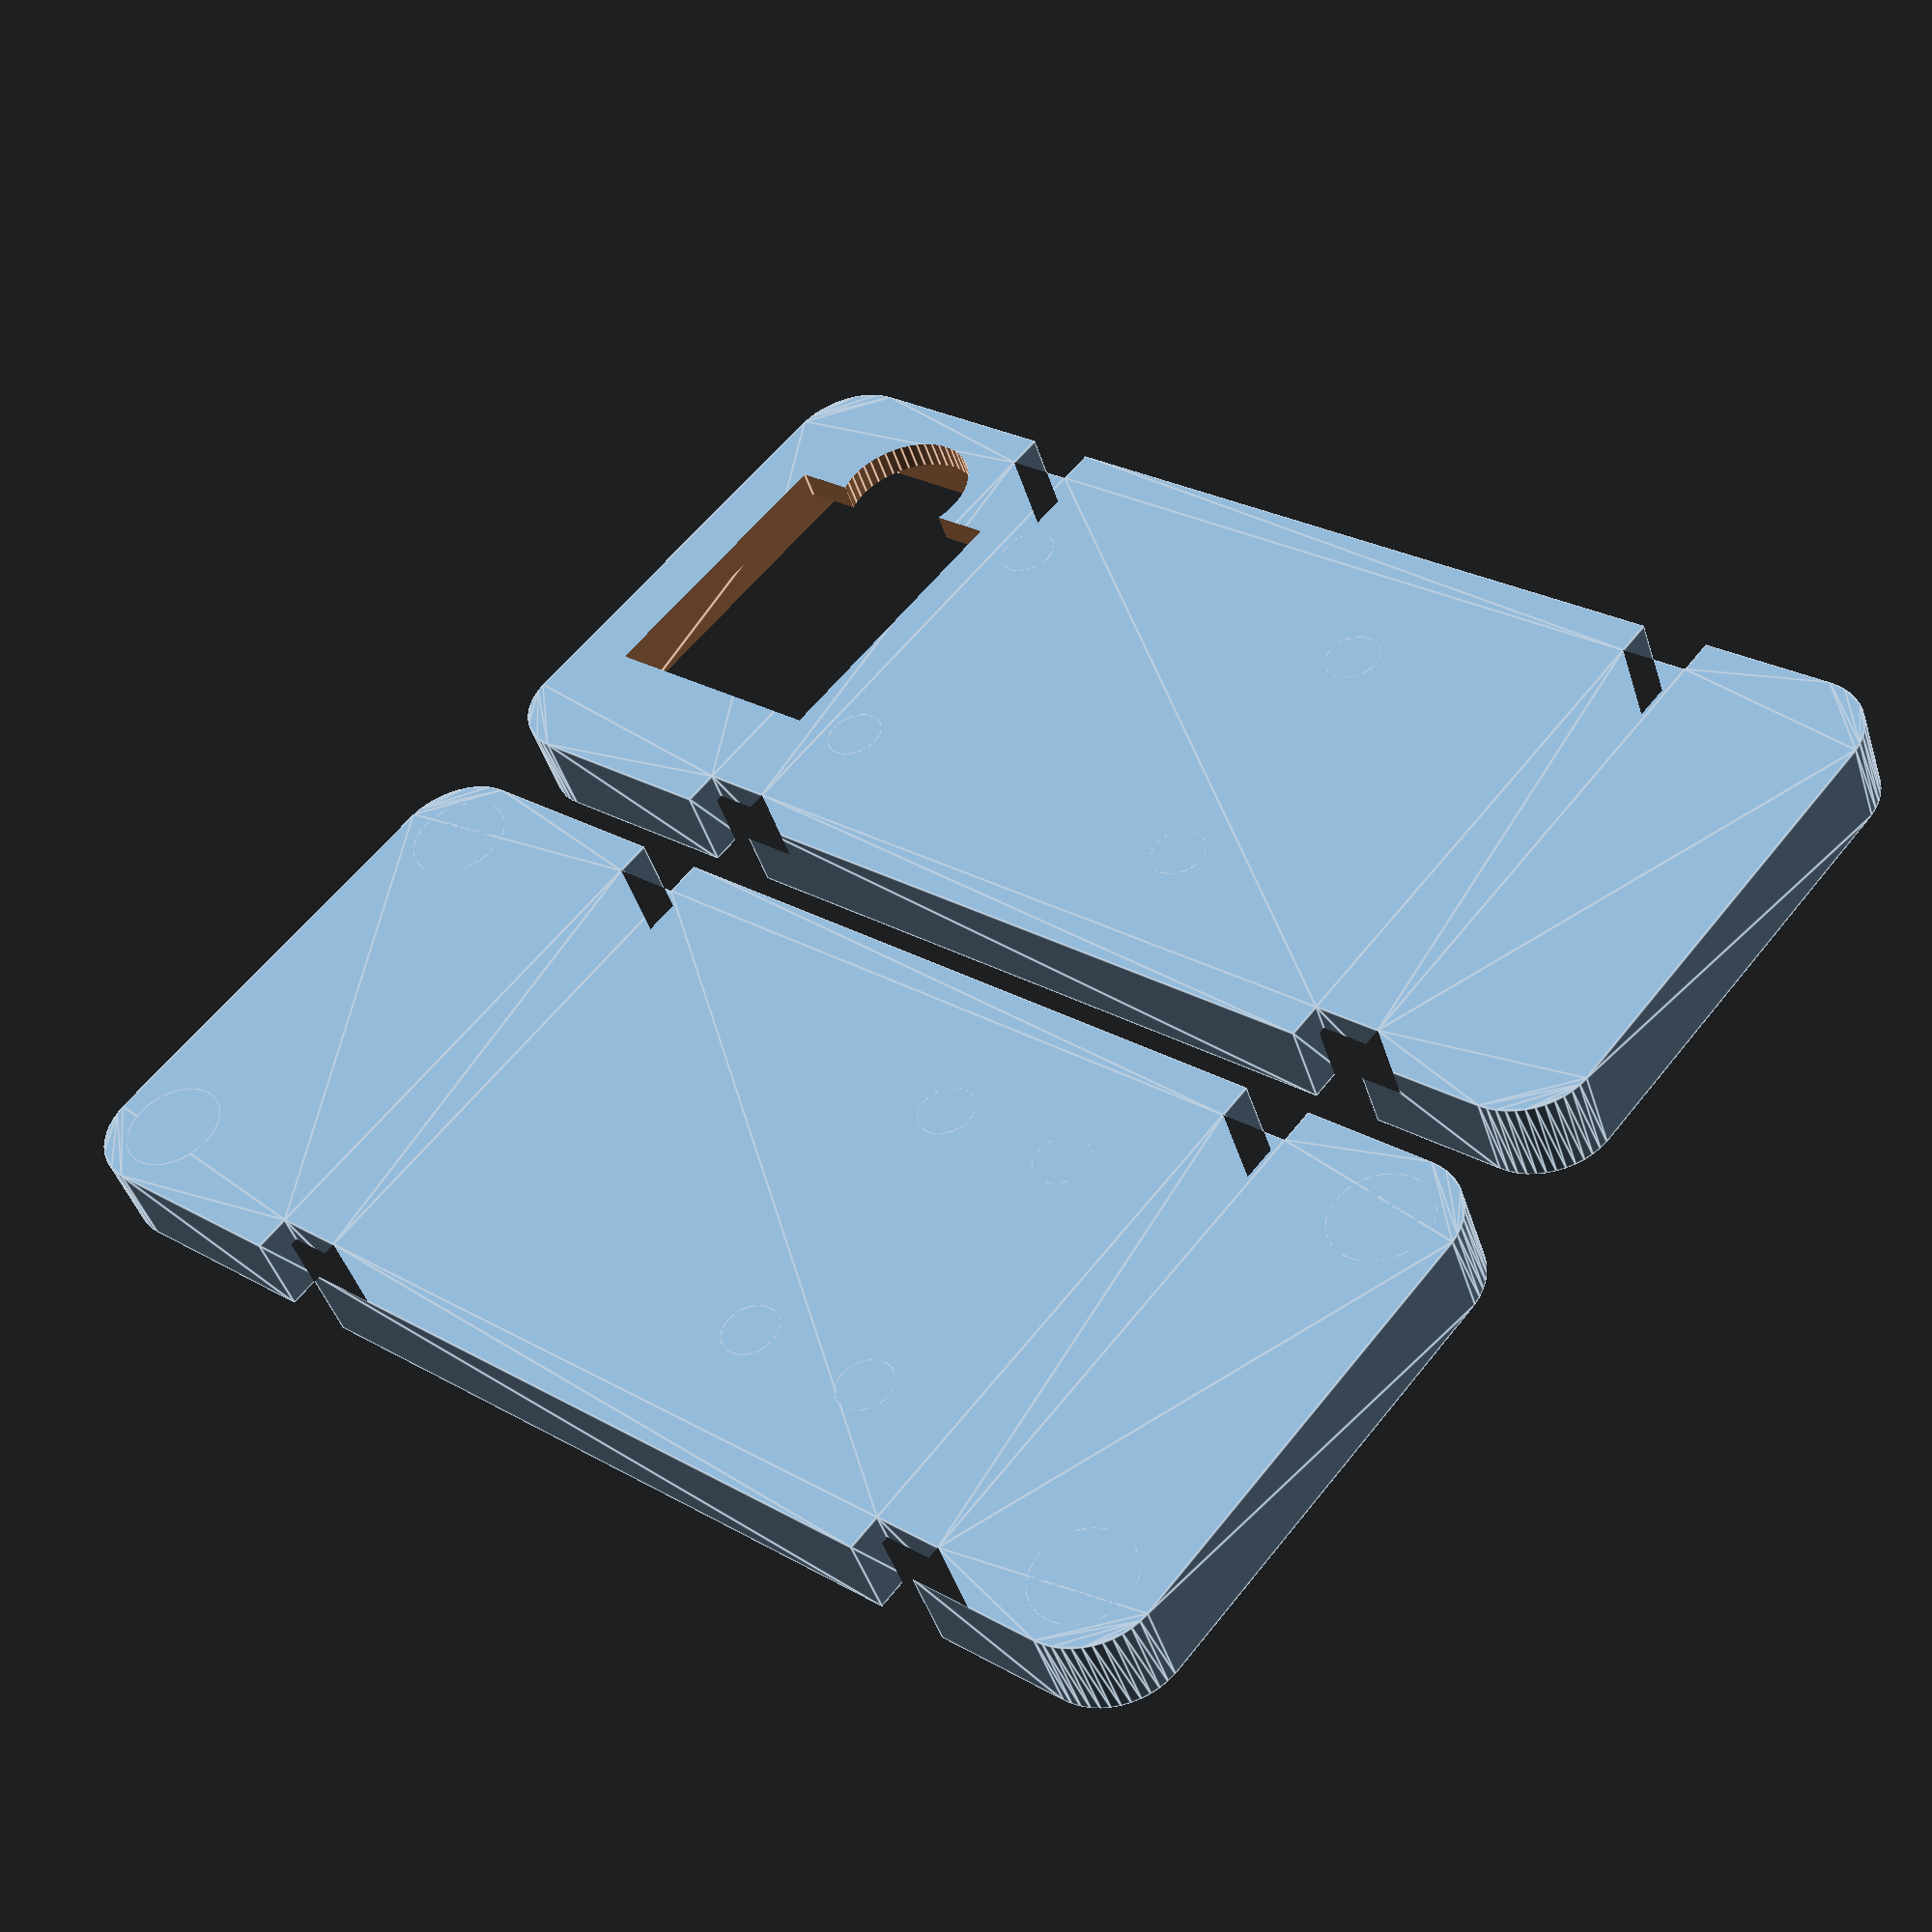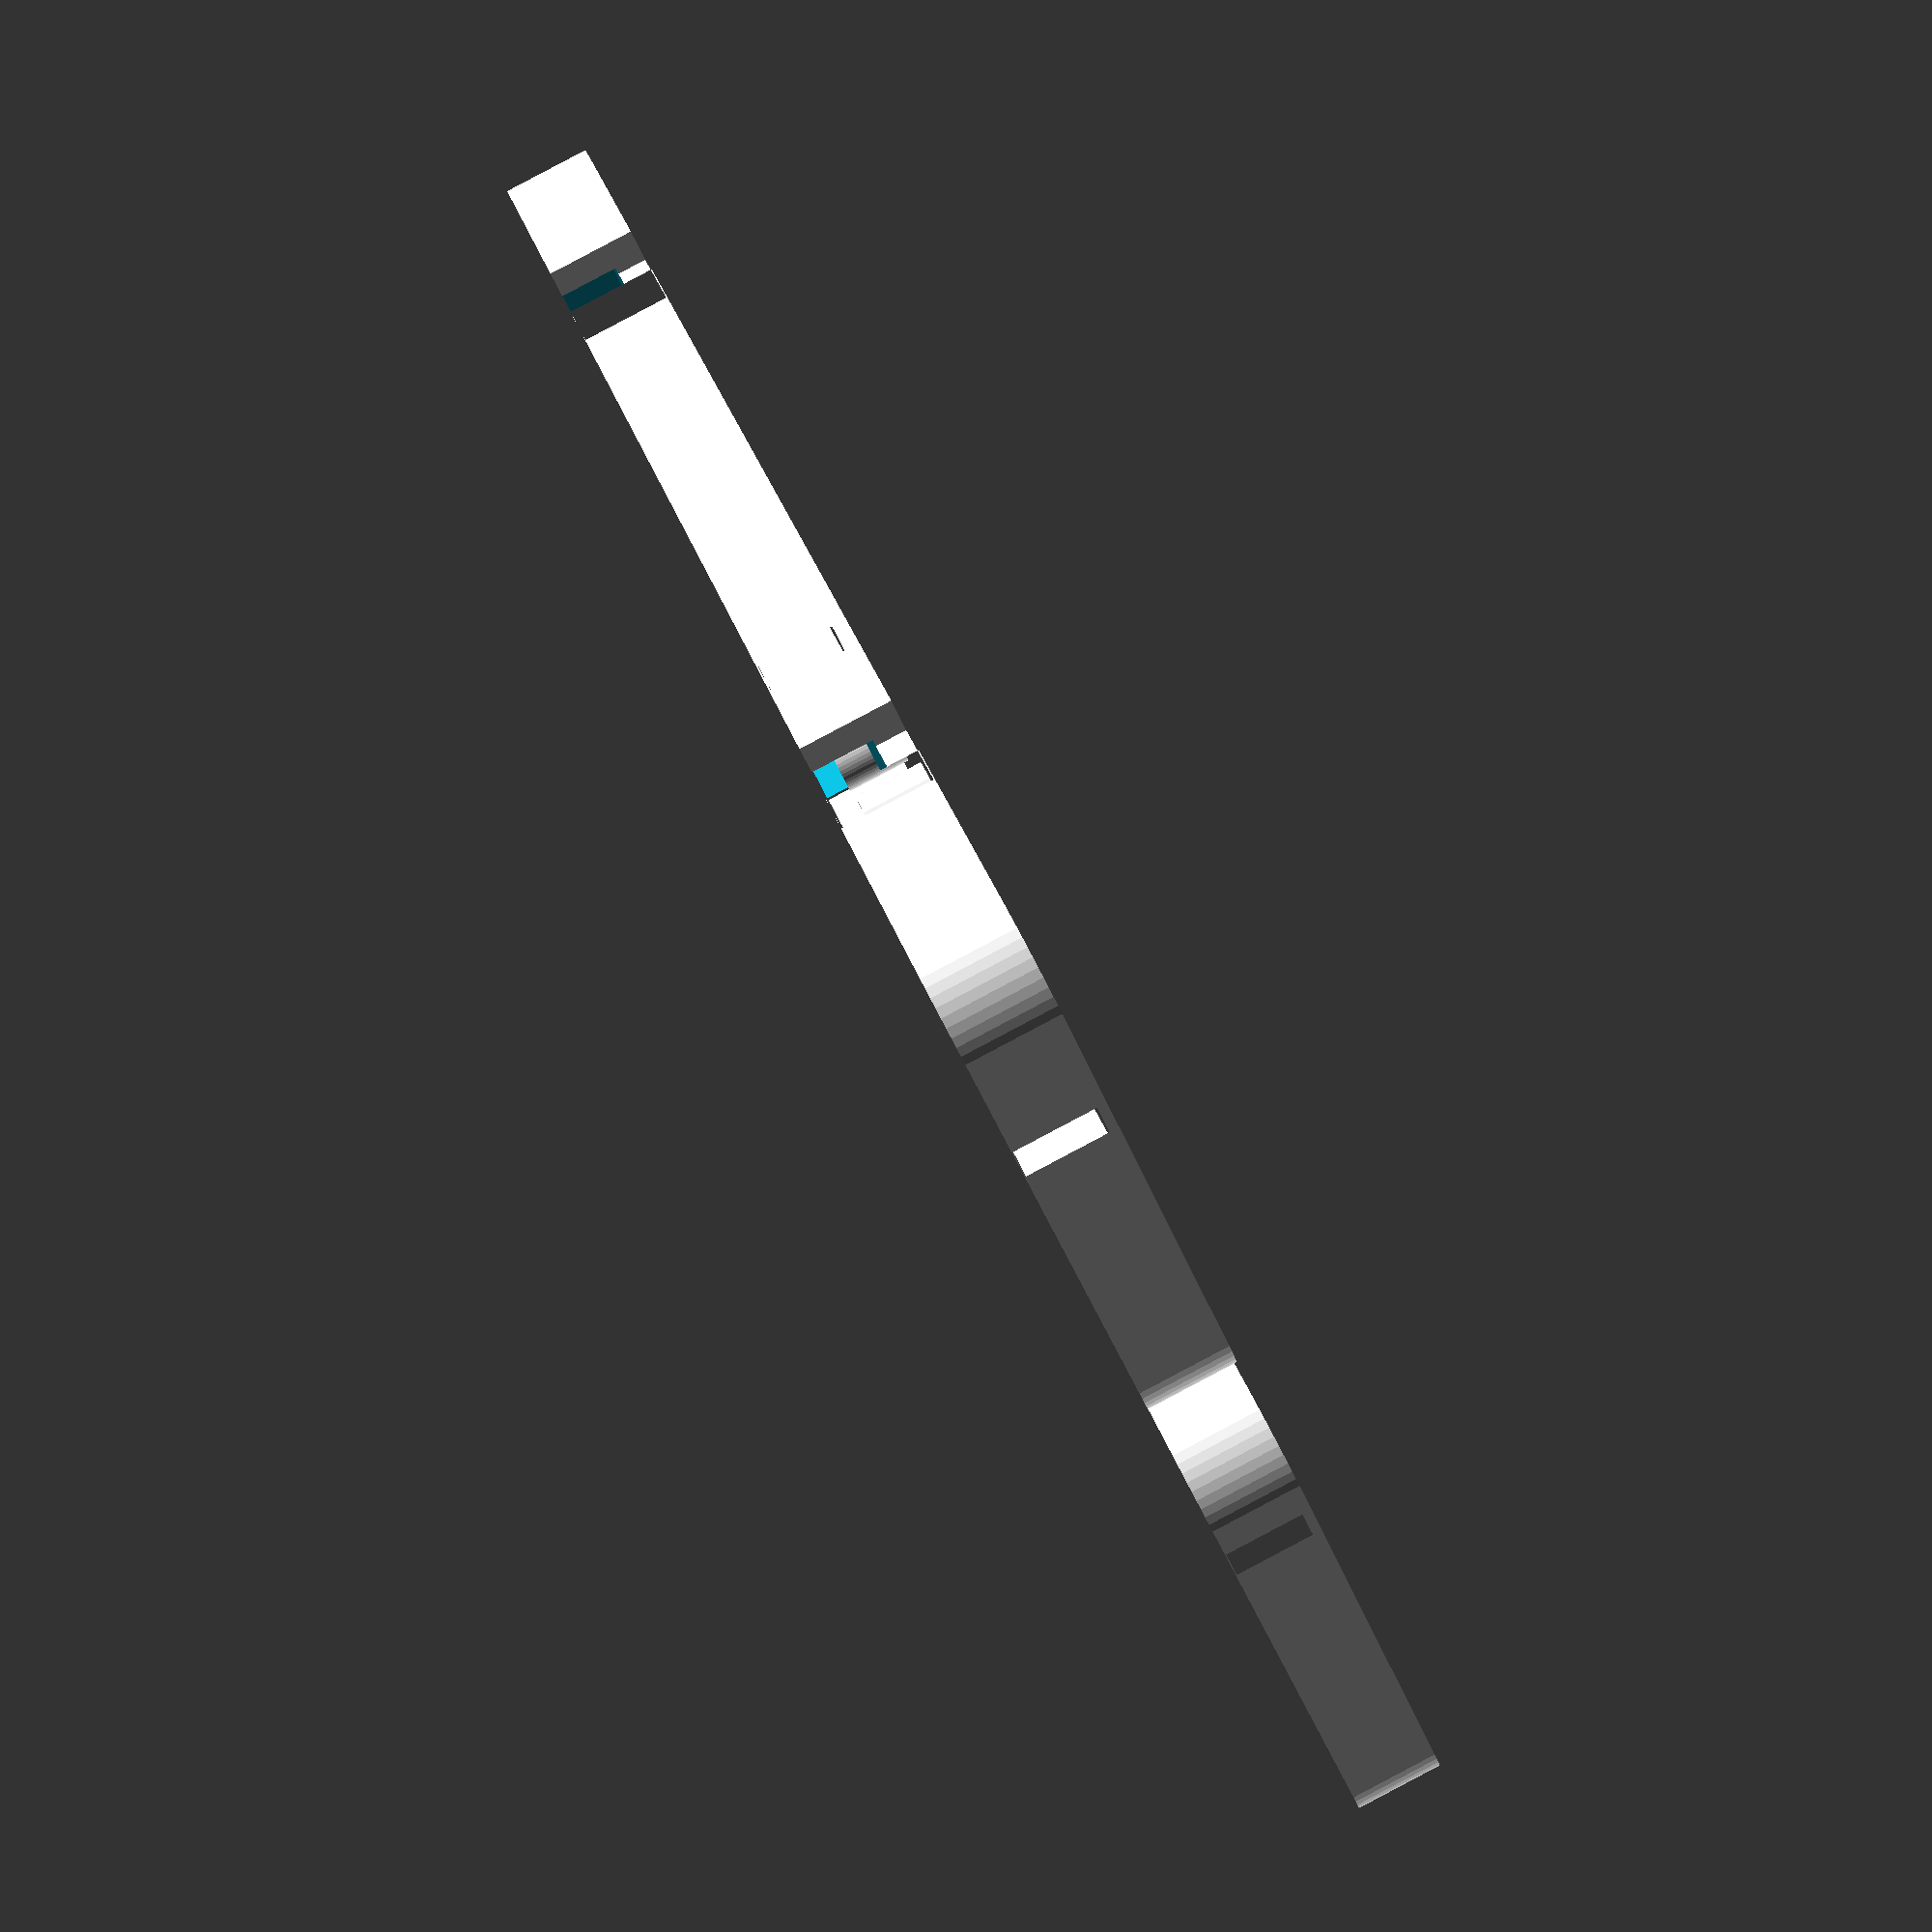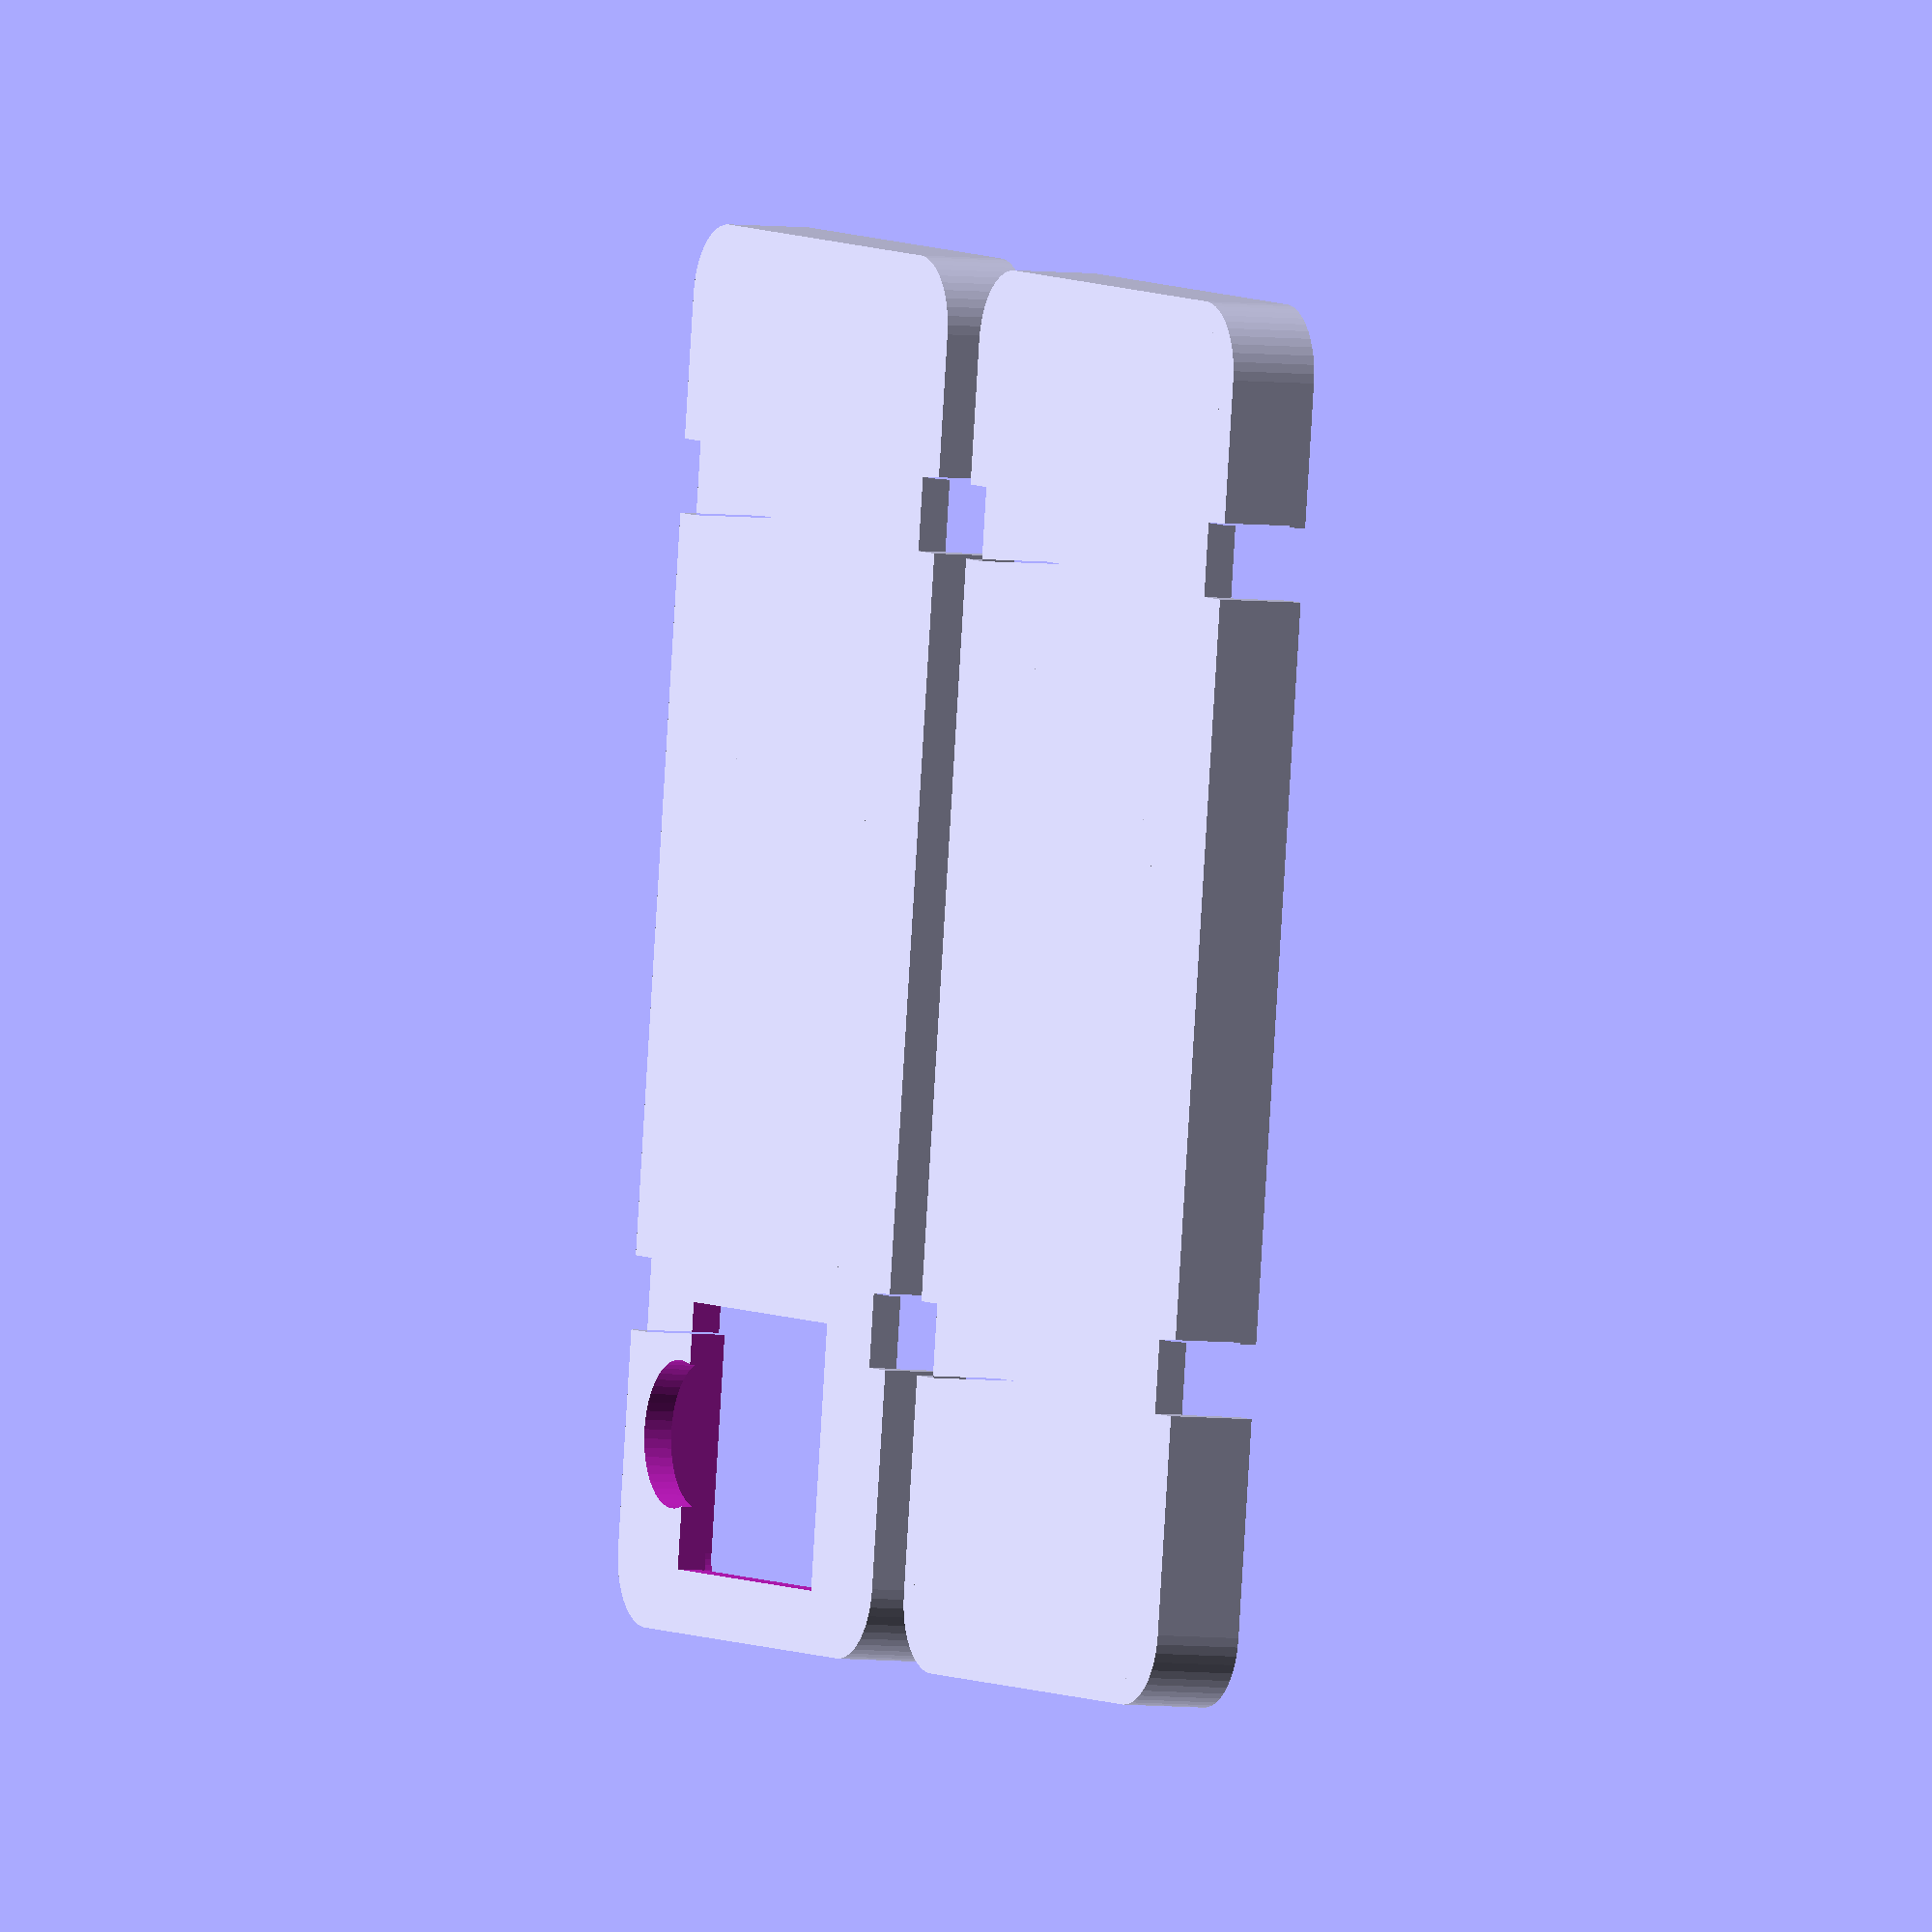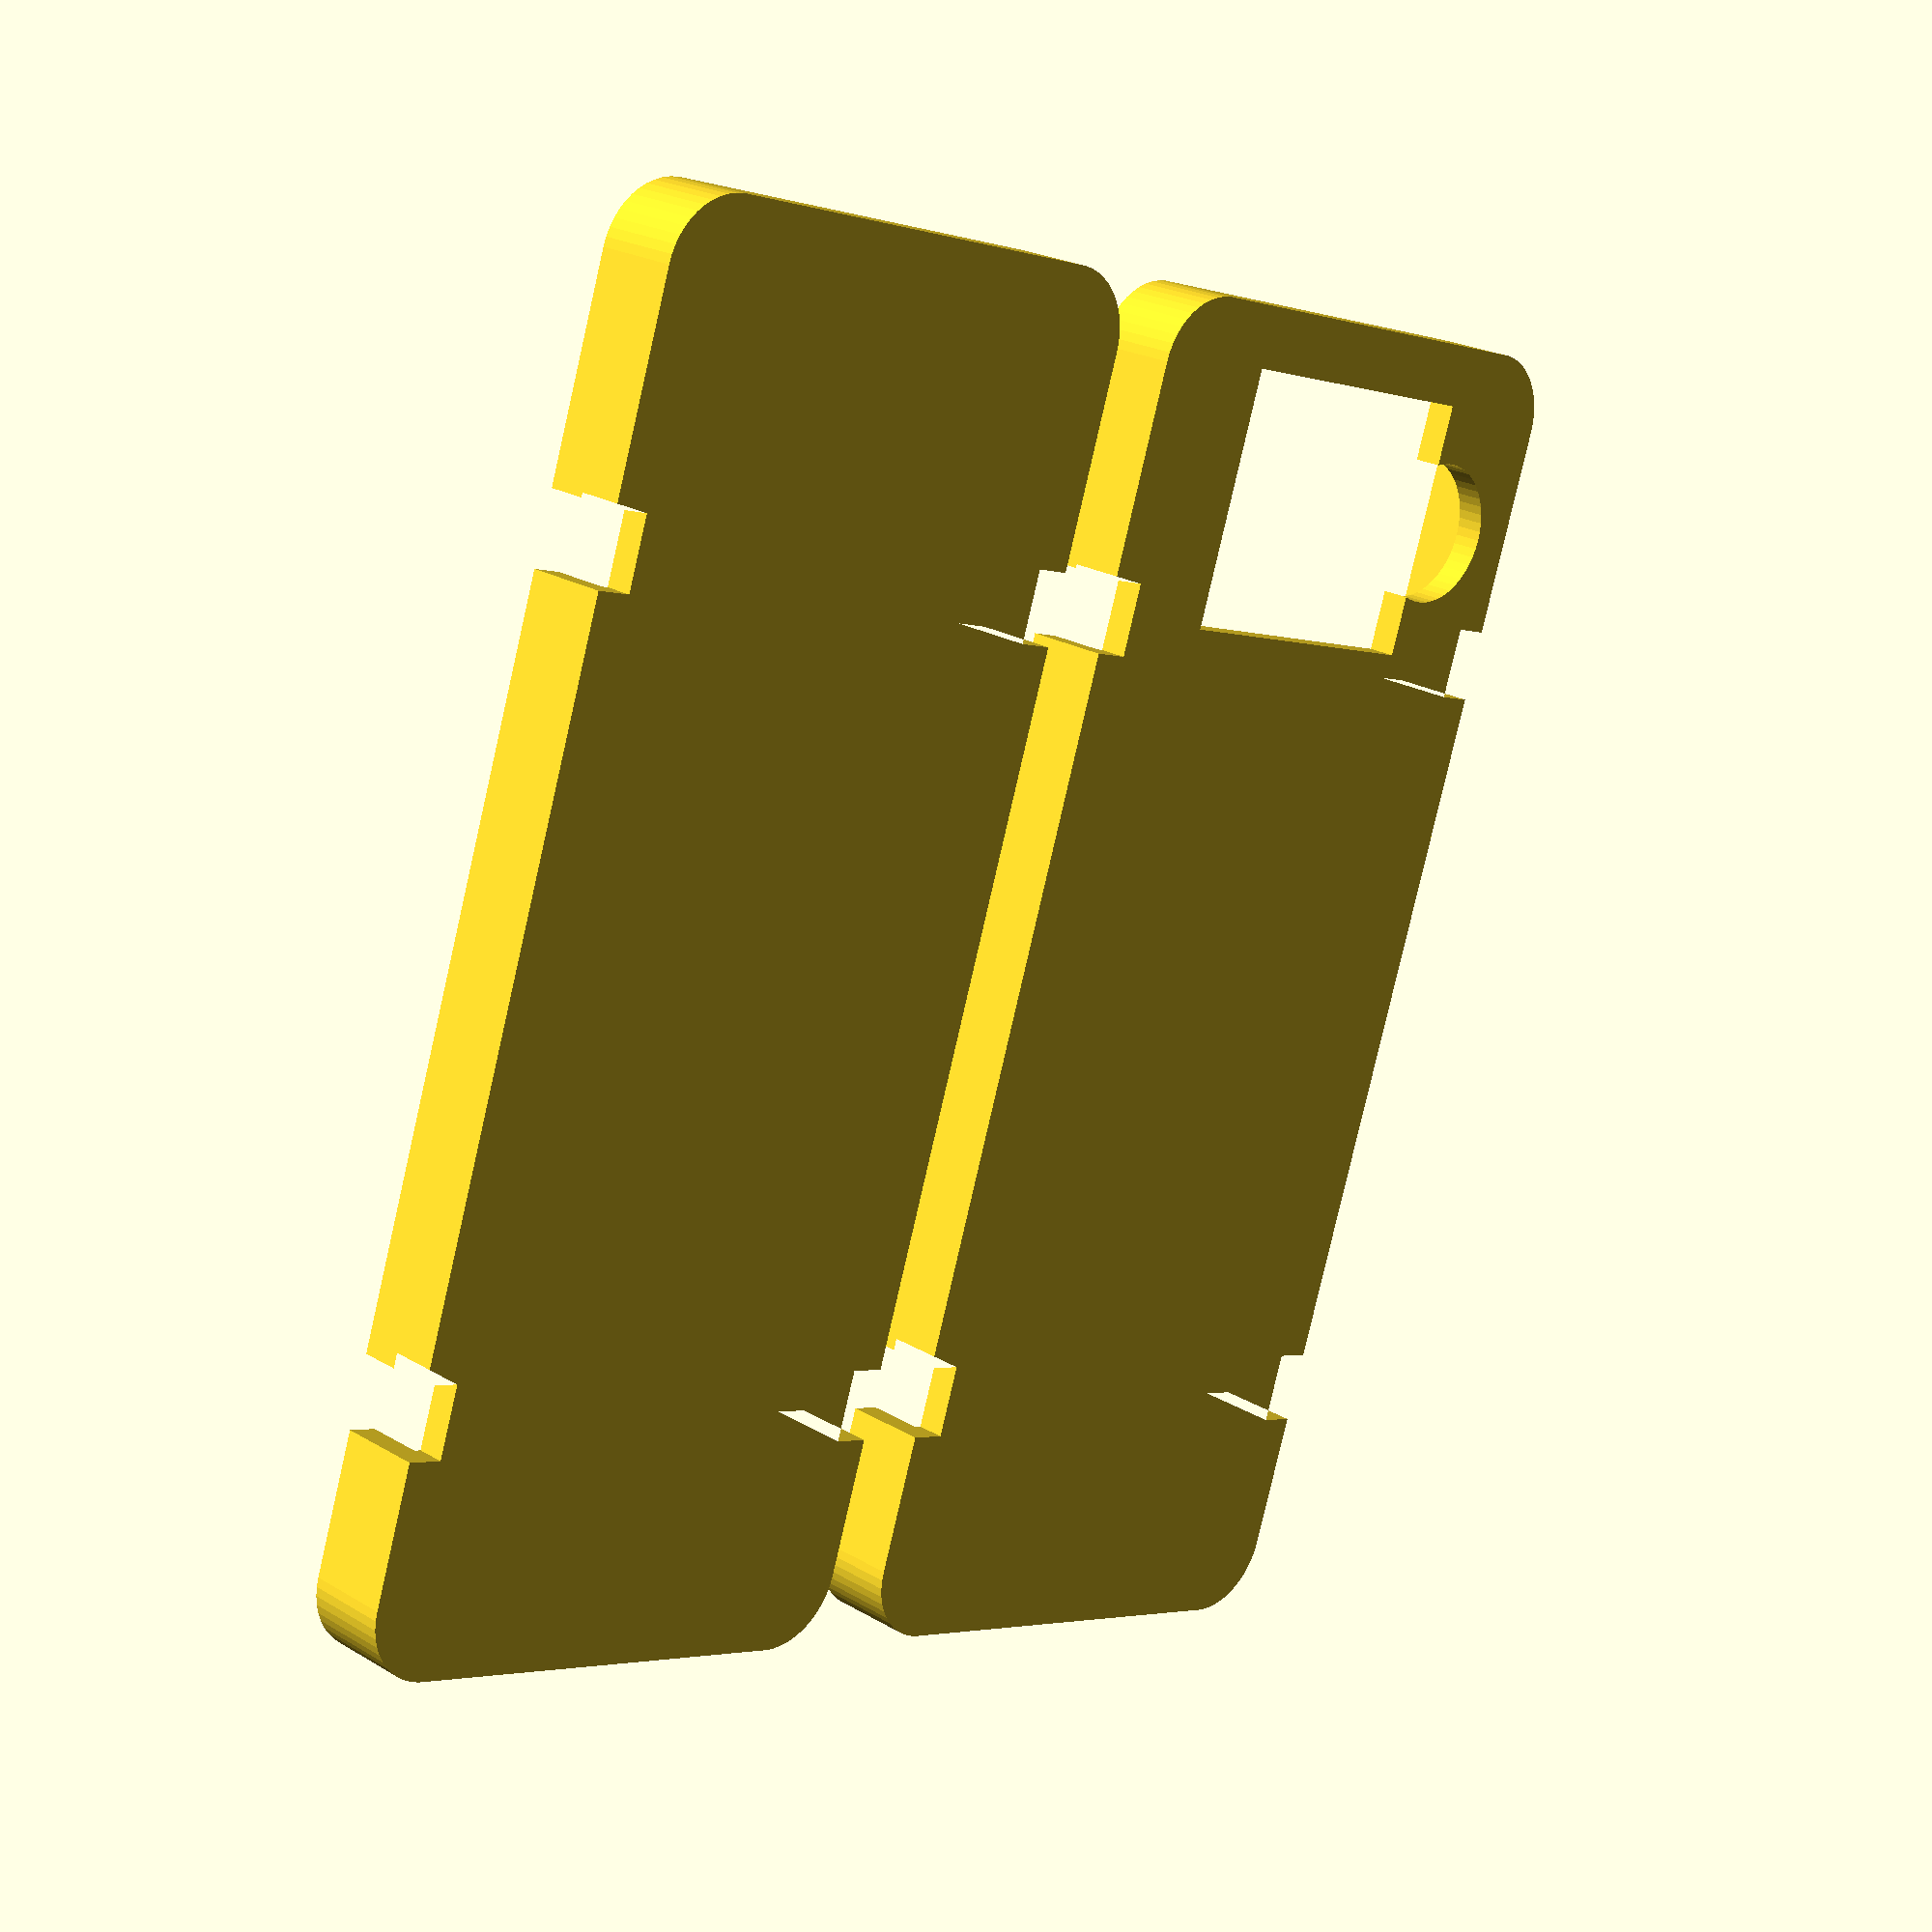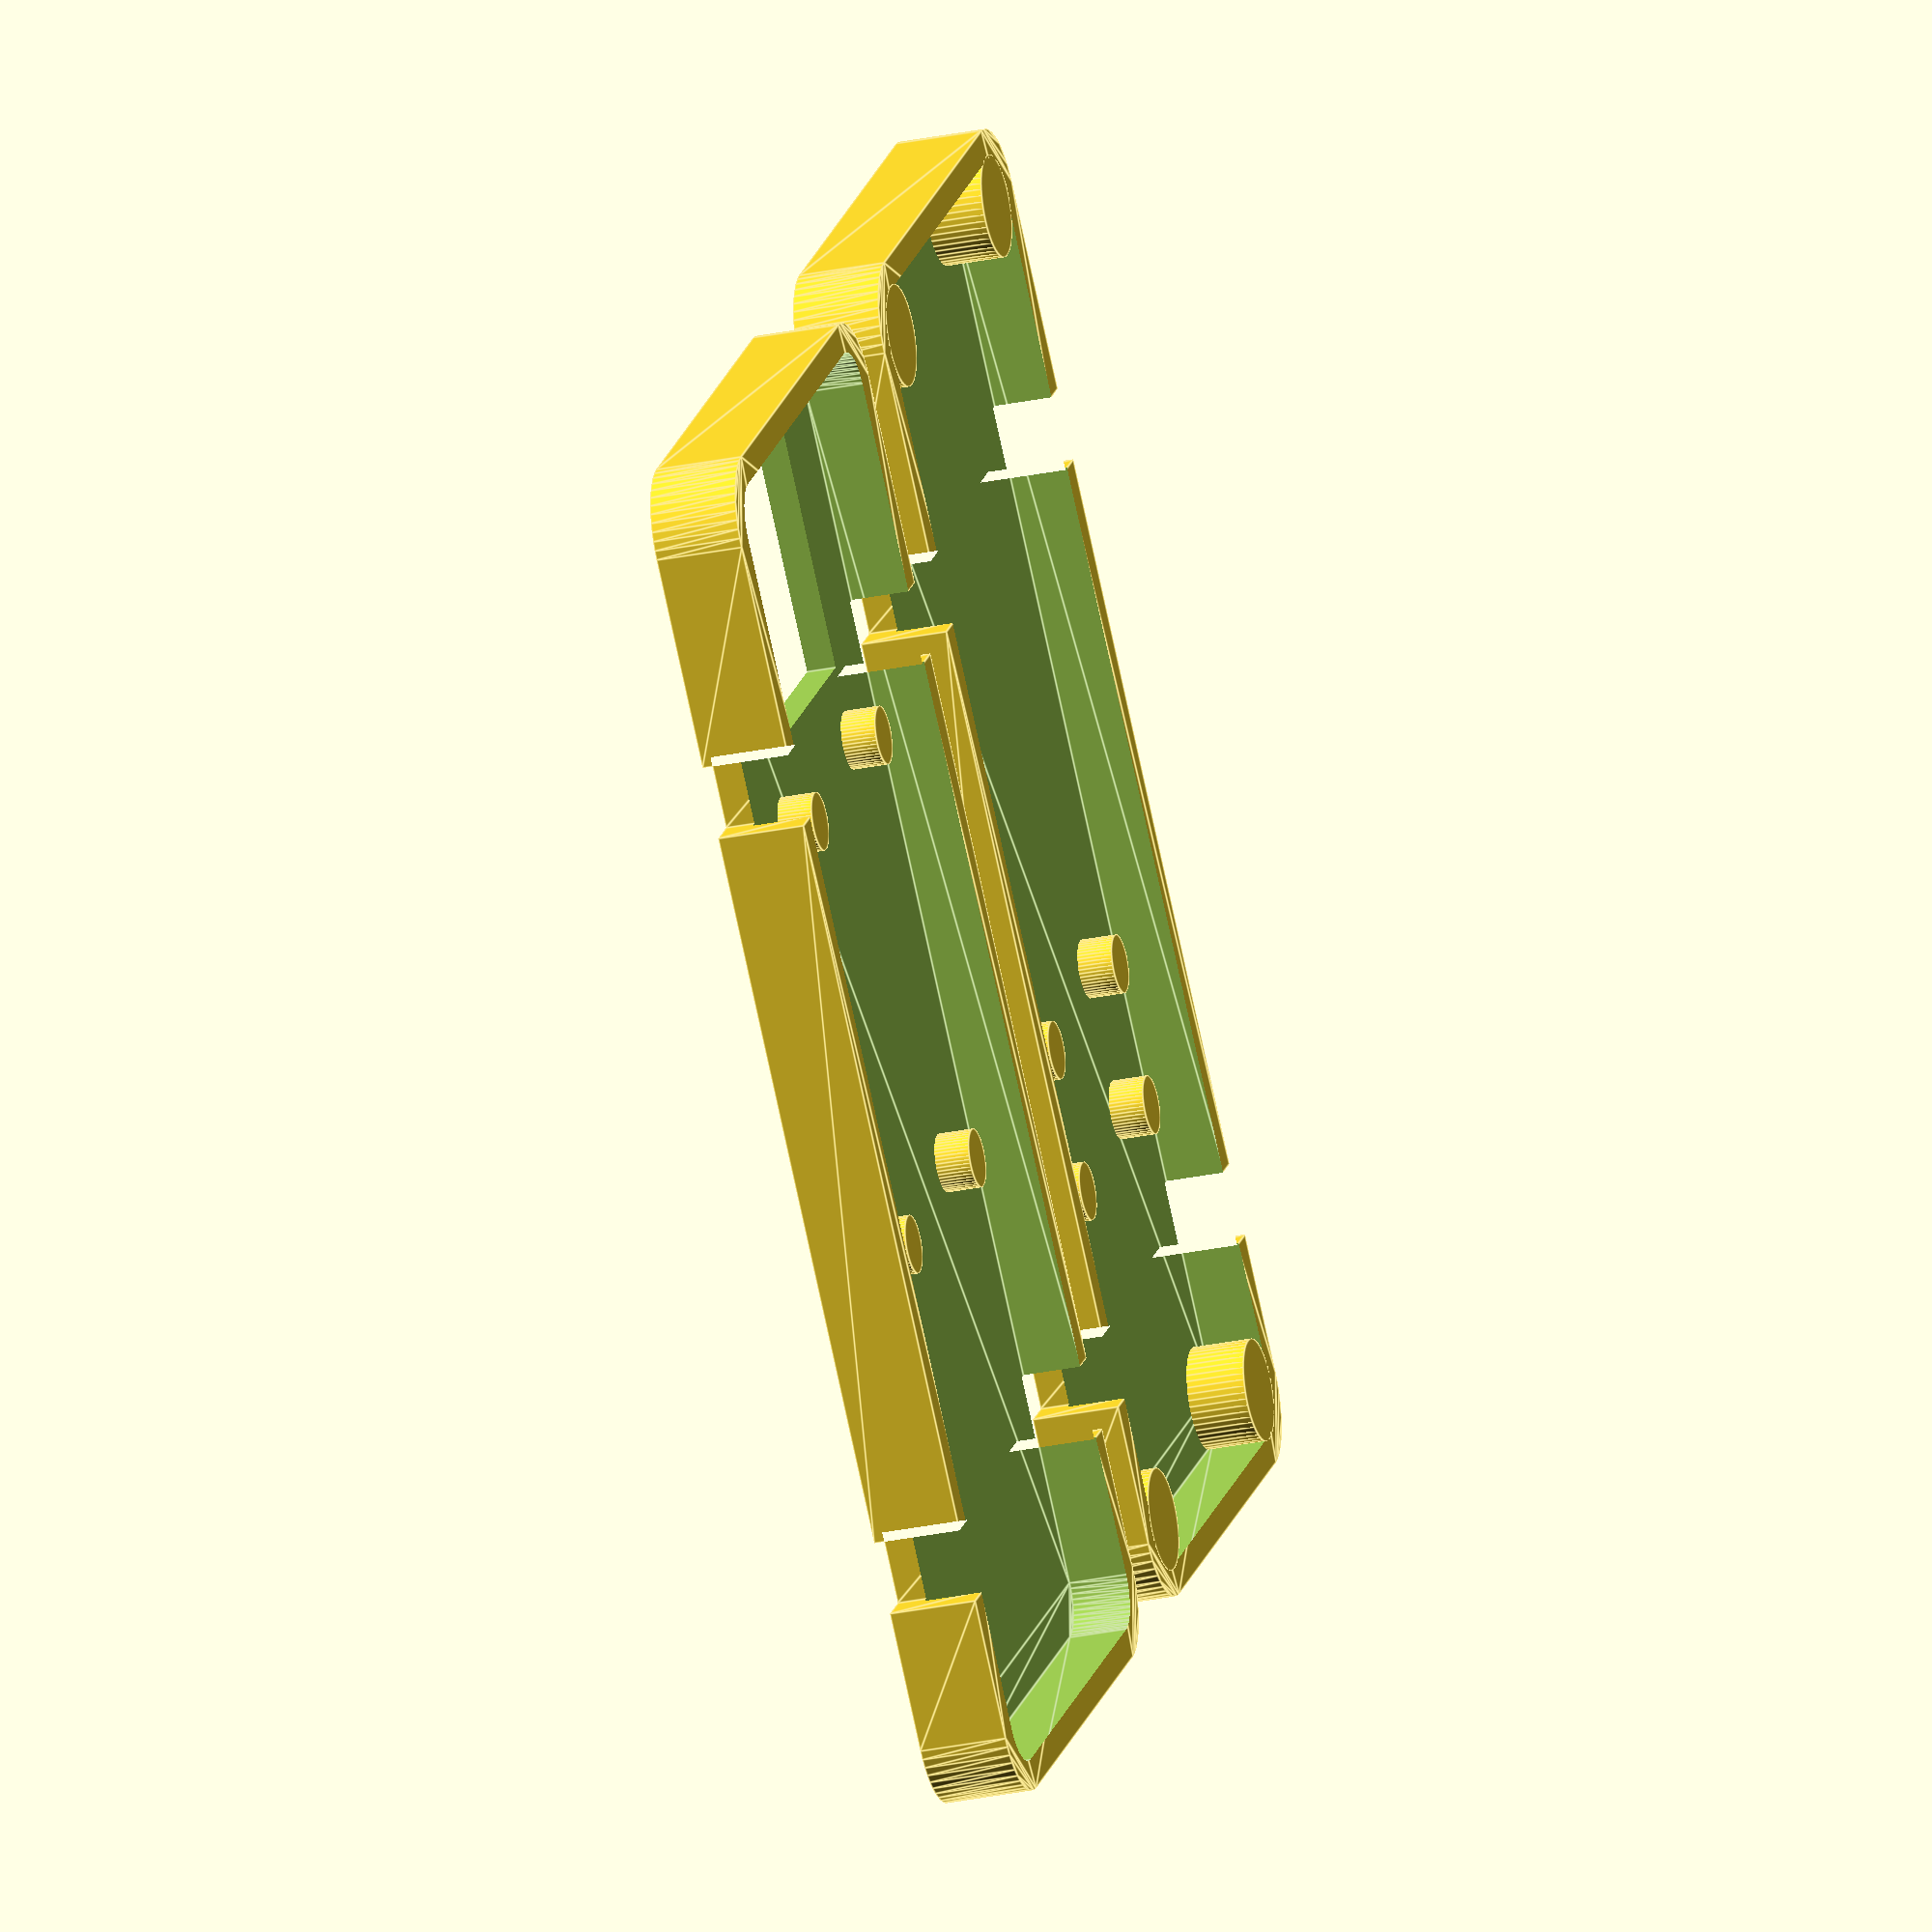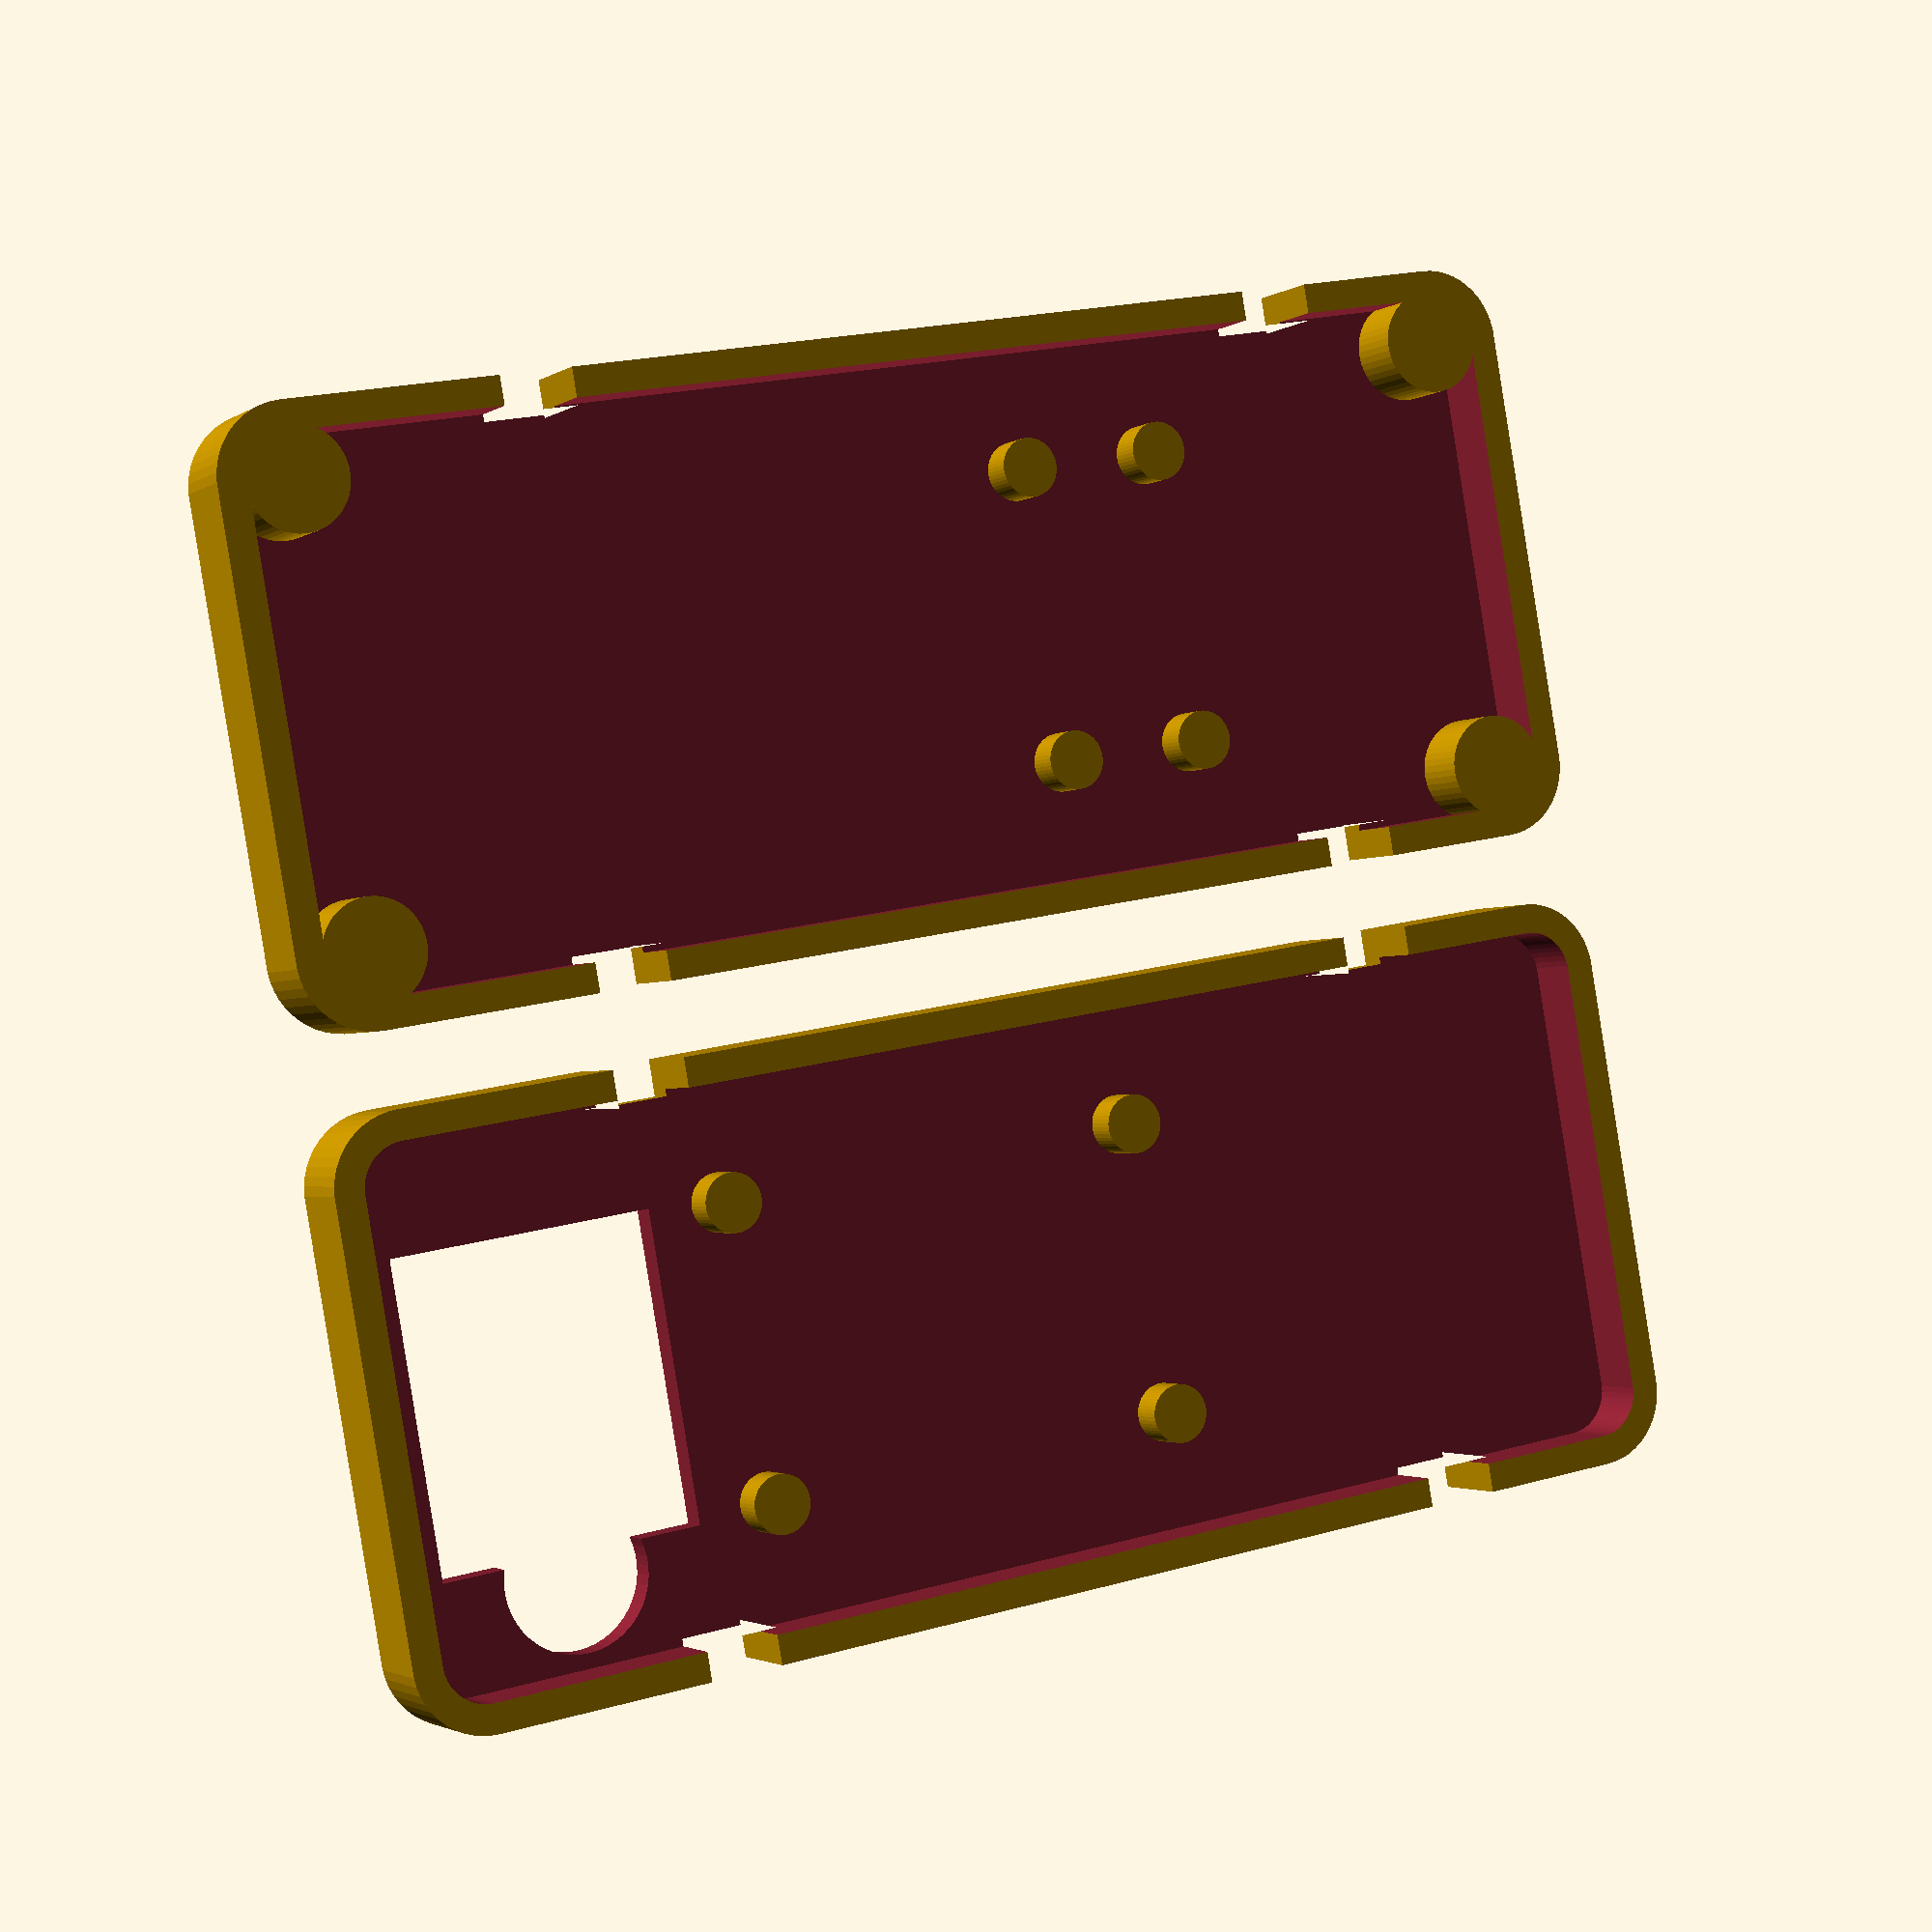
<openscad>
$fn=50;

screw_positions = [[-15,-42], [-15,42], [15,-42], [15,42]];

module cutouts()
{
	translate([20,-25])
		square(5, true);
	translate([-20,-25])
		square(5, true);
	translate([20,30])
		square(5, true);
	translate([-20,30])
		square(5, true);
}

module exterior()
{
	difference() {
		minkowski() {
		        square([30, 84.5], center=true);
        		circle(r=5);
		};
		cutouts();
	}
}

// Same square as the exterior, but the minkowski circle
// is 3mm vs the 5mm sphere.  So basically 2mm walls
module interior()
{
	minkowski() {
		square([30, 84.5], center=true);
		circle(r=3);
	}
}

module bottom()
{
	difference() {
		linear_extrude(height=6)
			exterior();
		translate([0,0,2])
			linear_extrude(height=5)
				interior();
	}
	translate([-10,10])
		cylinder(h=4.4, r=2);
	translate([10,10])
		cylinder(h=4.4, r=2);
}

module holes()
{
	translate([0,-34])
		cube([21,18,10], true);
	translate([12,-34,-5])
		cylinder(h=40, d=10);
}

module top()
{
	difference() {
		bottom();
		holes();
	}
	translate([-10,-20])
		cylinder(h=4.4, r=2);
	translate([10,-20])
		cylinder(h=4.4, r=2);
}

bottom();
translate([-10,20])
	cylinder(h=4.4, r=2);
translate([10,20])
	cylinder(h=4.4, r=2);
translate([45,0])
	top();
for (pos = screw_positions)
	translate(pos)
		cylinder(h=6, d=7);

</openscad>
<views>
elev=45.2 azim=230.0 roll=197.3 proj=p view=edges
elev=270.9 azim=224.0 roll=62.2 proj=p view=wireframe
elev=4.5 azim=352.0 roll=244.5 proj=o view=wireframe
elev=337.7 azim=161.9 roll=135.9 proj=p view=solid
elev=208.6 azim=315.5 roll=252.6 proj=o view=edges
elev=2.4 azim=79.9 roll=334.1 proj=p view=wireframe
</views>
